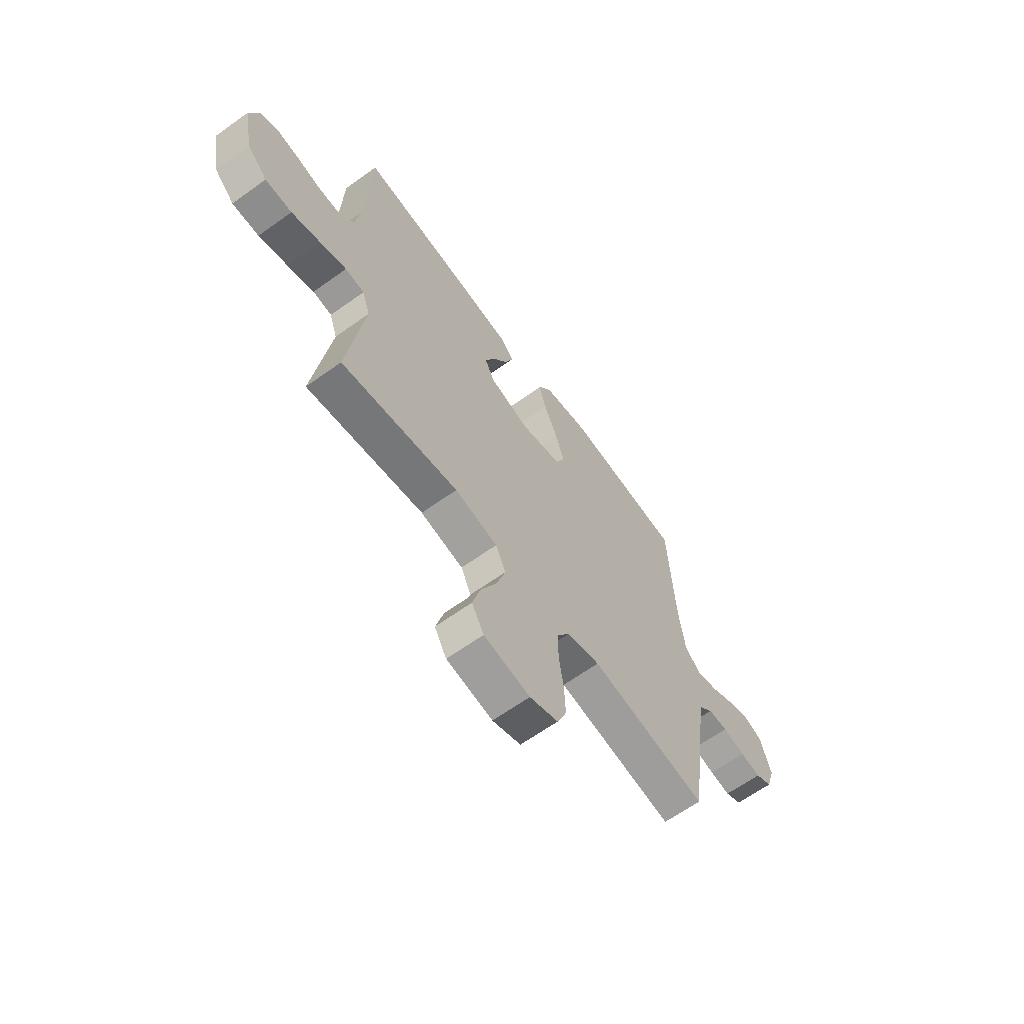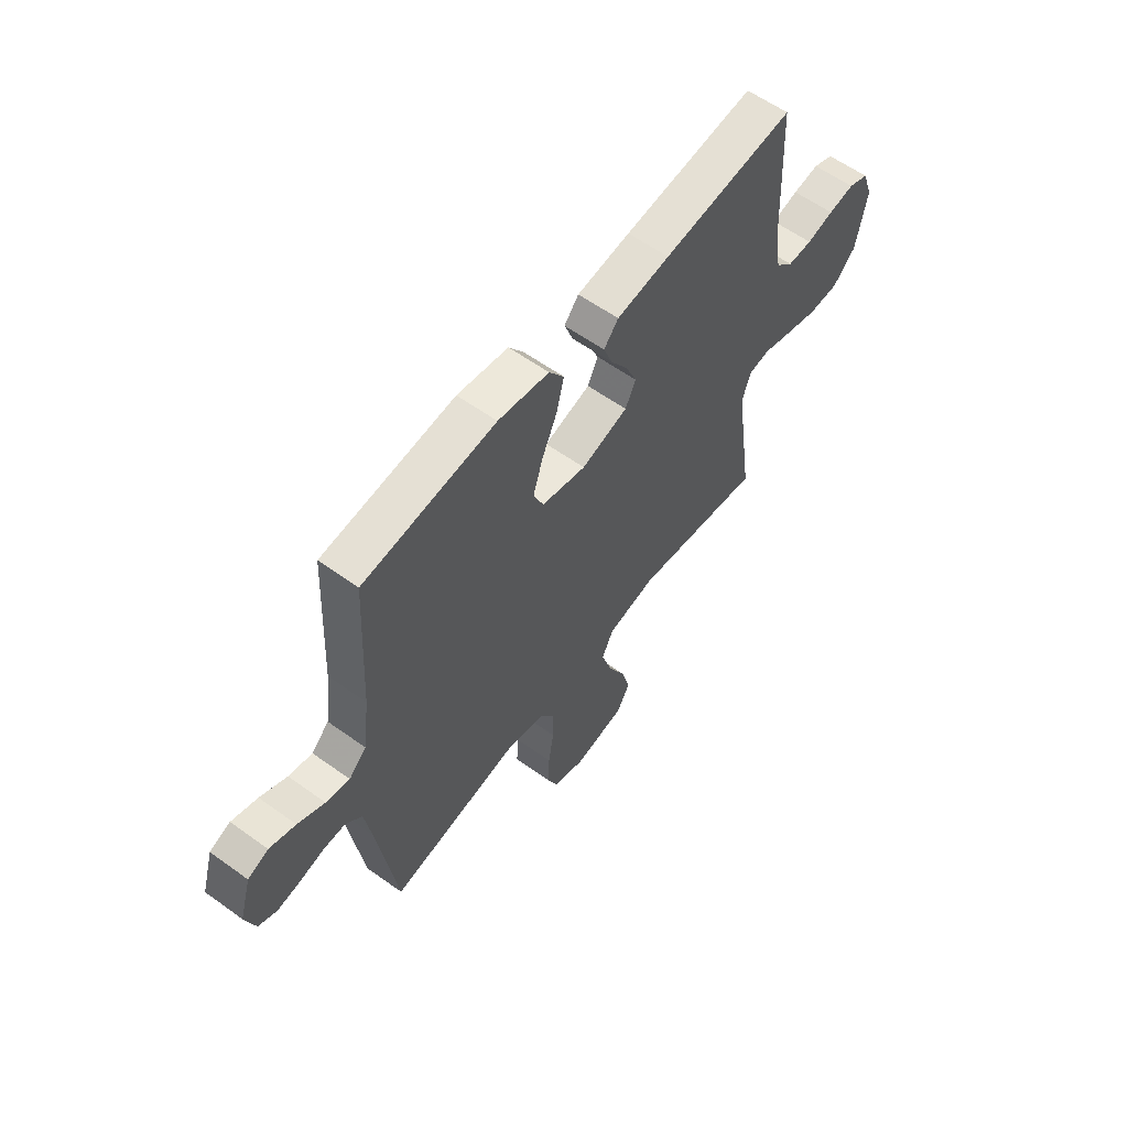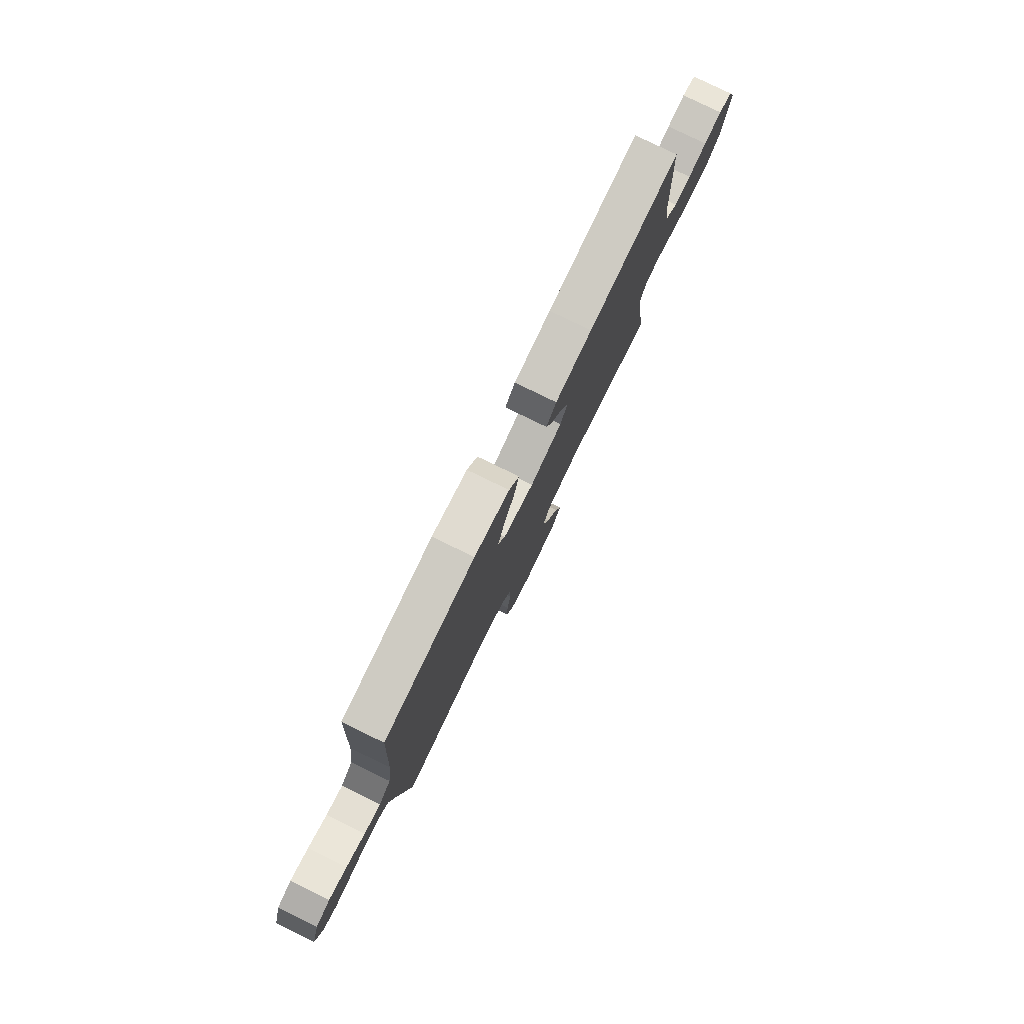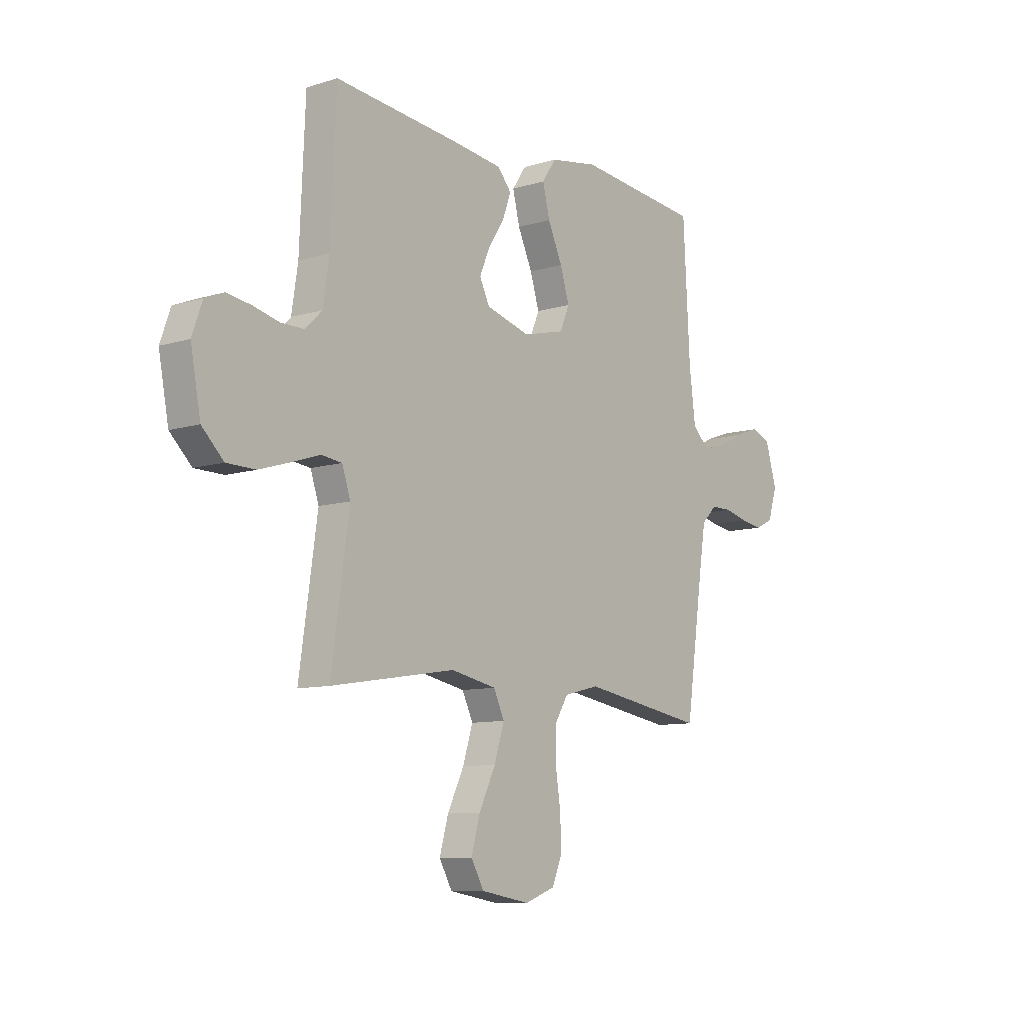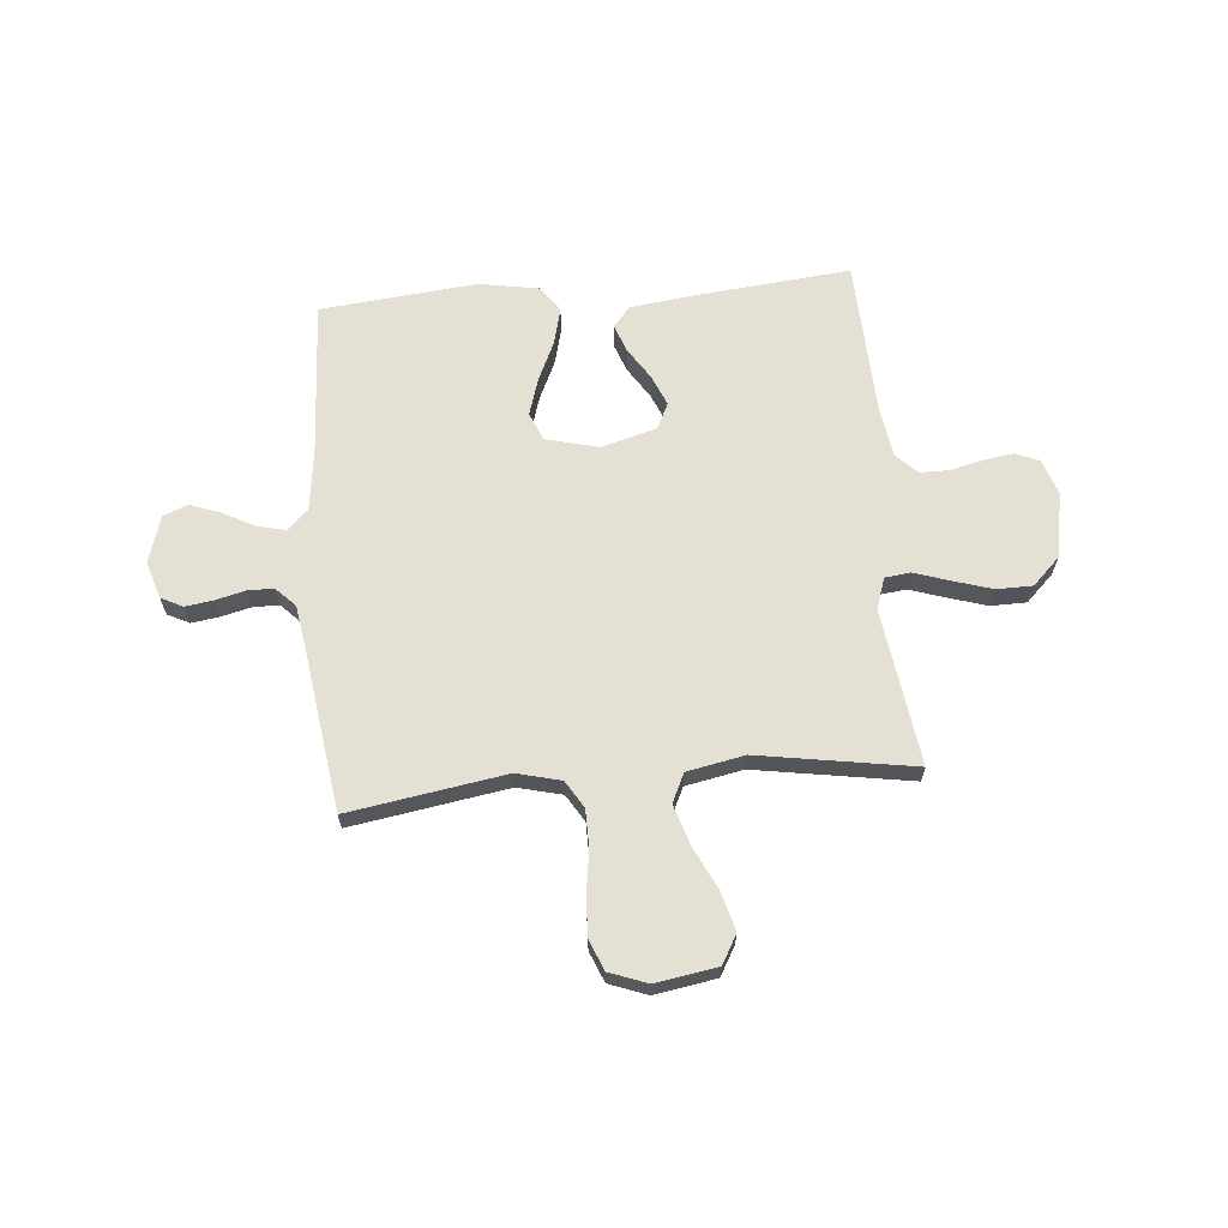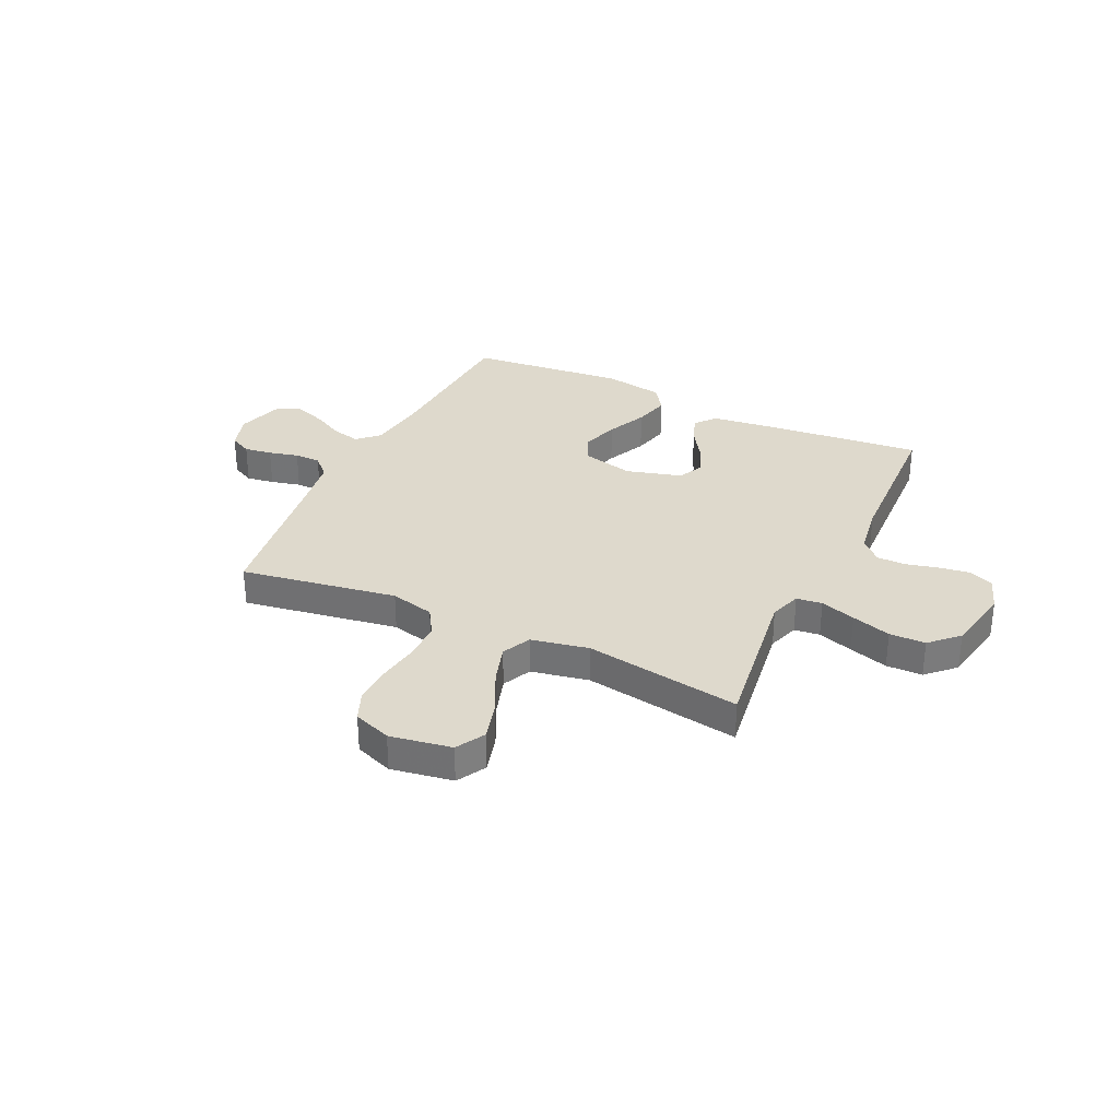
<metadata>
{"format":"obj","ext":"obj","renderer":"f3d","projection":"perspective","resolution":1024,"background":"white","views":[{"elev":-64.1,"azim":-54.1,"up":"+Z"},{"elev":59.5,"azim":126.5,"up":"+Z"},{"elev":79.6,"azim":116.0,"up":"+Z"},{"elev":-9.5,"azim":-51.3,"up":"+Z"},{"elev":65.4,"azim":175.1,"up":"+Y"},{"elev":31.9,"azim":-154.6,"up":"+Y"}]}
</metadata>
<code>
v 0.5 0.07 -0.5
v 0.2 0.07 -0.451
v 0.115 0.07 -0.472
v 0.083 0.07 -0.524
v 0.082 0.07 -0.597
v 0.094 0.07 -0.677
v 0.097 0.07 -0.752
v 0.073 0.07 -0.81
v 0 0.07 -0.837
v -0.118 0.07 -0.817
v -0.149 0.07 -0.762
v -0.128 0.07 -0.687
v -0.088 0.07 -0.605
v -0.064 0.07 -0.529
v -0.09 0.07 -0.474
v -0.2 0.07 -0.452
v -0.5 0.07 -0.5
v -0.457 0.07 -0.2
v -0.477 0.07 -0.14
v -0.526 0.07 -0.134
v -0.594 0.07 -0.156
v -0.669 0.07 -0.179
v -0.738 0.07 -0.178
v -0.79 0.07 -0.127
v -0.814 0.07 0
v -0.79 0.07 0.068
v -0.744 0.07 0.087
v -0.685 0.07 0.078
v -0.624 0.07 0.063
v -0.568 0.07 0.063
v -0.528 0.07 0.102
v -0.513 0.07 0.2
v -0.5 0.07 0.5
v -0.2 0.07 0.47
v -0.079 0.07 0.455
v -0.046 0.07 0.416
v -0.066 0.07 0.362
v -0.105 0.07 0.302
v -0.13 0.07 0.243
v -0.106 0.07 0.194
v 0 0.07 0.164
v 0.101 0.07 0.189
v 0.124 0.07 0.243
v 0.102 0.07 0.314
v 0.067 0.07 0.391
v 0.05 0.07 0.46
v 0.084 0.07 0.51
v 0.2 0.07 0.53
v 0.5 0.07 0.5
v 0.516 0.07 0.2
v 0.531 0.07 0.082
v 0.571 0.07 0.044
v 0.625 0.07 0.057
v 0.686 0.07 0.089
v 0.745 0.07 0.11
v 0.792 0.07 0.091
v 0.819 0.07 0
v 0.797 0.07 -0.07
v 0.755 0.07 -0.091
v 0.702 0.07 -0.083
v 0.645 0.07 -0.069
v 0.595 0.07 -0.069
v 0.558 0.07 -0.106
v 0.543 0.07 -0.2
v 0.5 0 -0.5
v 0.2 0 -0.451
v 0.115 0 -0.472
v 0.083 0 -0.524
v 0.082 0 -0.597
v 0.094 0 -0.677
v 0.097 0 -0.752
v 0.073 0 -0.81
v 0 0 -0.837
v -0.118 0 -0.817
v -0.149 0 -0.762
v -0.128 0 -0.687
v -0.088 0 -0.605
v -0.064 0 -0.529
v -0.09 0 -0.474
v -0.2 0 -0.452
v -0.5 0 -0.5
v -0.457 0 -0.2
v -0.477 0 -0.14
v -0.526 0 -0.134
v -0.594 0 -0.156
v -0.669 0 -0.179
v -0.738 0 -0.178
v -0.79 0 -0.127
v -0.814 0 0
v -0.79 0 0.068
v -0.744 0 0.087
v -0.685 0 0.078
v -0.624 0 0.063
v -0.568 0 0.063
v -0.528 0 0.102
v -0.513 0 0.2
v -0.5 0 0.5
v -0.2 0 0.47
v -0.079 0 0.455
v -0.046 0 0.416
v -0.066 0 0.362
v -0.105 0 0.302
v -0.13 0 0.243
v -0.106 0 0.194
v 0 0 0.164
v 0.101 0 0.189
v 0.124 0 0.243
v 0.102 0 0.314
v 0.067 0 0.391
v 0.05 0 0.46
v 0.084 0 0.51
v 0.2 0 0.53
v 0.5 0 0.5
v 0.516 0 0.2
v 0.531 0 0.082
v 0.571 0 0.044
v 0.625 0 0.057
v 0.686 0 0.089
v 0.745 0 0.11
v 0.792 0 0.091
v 0.819 0 0
v 0.797 0 -0.07
v 0.755 0 -0.091
v 0.702 0 -0.083
v 0.645 0 -0.069
v 0.595 0 -0.069
v 0.558 0 -0.106
v 0.543 0 -0.2
f 58 59 60 61
f 56 57 58 61
f 56 61 62
f 53 54 55 56
f 52 53 56 62
f 51 52 62 63
f 47 48 49 50
f 47 50 51
f 44 45 46 47
f 43 44 47 51
f 42 43 51 63
f 35 36 37 38
f 35 38 39
f 32 33 34 35
f 31 32 35 39
f 30 31 39 40
f 26 27 28 29
f 24 25 26 29
f 24 29 30
f 20 21 22 23
f 20 23 24 30
f 16 17 18
f 15 16 18 19
f 10 11 12 13
f 10 13 14
f 9 10 14
f 8 9 14
f 5 6 7 8
f 4 5 8 14
f 3 4 14 15
f 64 1 2
f 41 42 63 64
f 19 20 30 40
f 19 40 41 64
f 15 19 64
f 2 3 15 64
f 125 124 123 122
f 125 122 121 120
f 126 125 120
f 120 119 118 117
f 126 120 117 116
f 127 126 116 115
f 114 113 112 111
f 115 114 111
f 111 110 109 108
f 115 111 108 107
f 127 115 107 106
f 102 101 100 99
f 103 102 99
f 99 98 97 96
f 103 99 96 95
f 104 103 95 94
f 93 92 91 90
f 93 90 89 88
f 94 93 88
f 87 86 85 84
f 94 88 87 84
f 82 81 80
f 83 82 80 79
f 77 76 75 74
f 78 77 74
f 78 74 73
f 78 73 72
f 72 71 70 69
f 78 72 69 68
f 79 78 68 67
f 66 65 128
f 128 127 106 105
f 104 94 84 83
f 128 105 104 83
f 128 83 79
f 128 79 67 66
f 1 65 66 2
f 2 66 67 3
f 3 67 68 4
f 4 68 69 5
f 5 69 70 6
f 6 70 71 7
f 7 71 72 8
f 8 72 73 9
f 9 73 74 10
f 10 74 75 11
f 11 75 76 12
f 12 76 77 13
f 13 77 78 14
f 14 78 79 15
f 15 79 80 16
f 16 80 81 17
f 17 81 82 18
f 18 82 83 19
f 19 83 84 20
f 20 84 85 21
f 21 85 86 22
f 22 86 87 23
f 23 87 88 24
f 24 88 89 25
f 25 89 90 26
f 26 90 91 27
f 27 91 92 28
f 28 92 93 29
f 29 93 94 30
f 30 94 95 31
f 31 95 96 32
f 32 96 97 33
f 33 97 98 34
f 34 98 99 35
f 35 99 100 36
f 36 100 101 37
f 37 101 102 38
f 38 102 103 39
f 39 103 104 40
f 40 104 105 41
f 41 105 106 42
f 42 106 107 43
f 43 107 108 44
f 44 108 109 45
f 45 109 110 46
f 46 110 111 47
f 47 111 112 48
f 48 112 113 49
f 49 113 114 50
f 50 114 115 51
f 51 115 116 52
f 52 116 117 53
f 53 117 118 54
f 54 118 119 55
f 55 119 120 56
f 56 120 121 57
f 57 121 122 58
f 58 122 123 59
f 59 123 124 60
f 60 124 125 61
f 61 125 126 62
f 62 126 127 63
f 63 127 128 64
f 64 128 65 1

</code>
